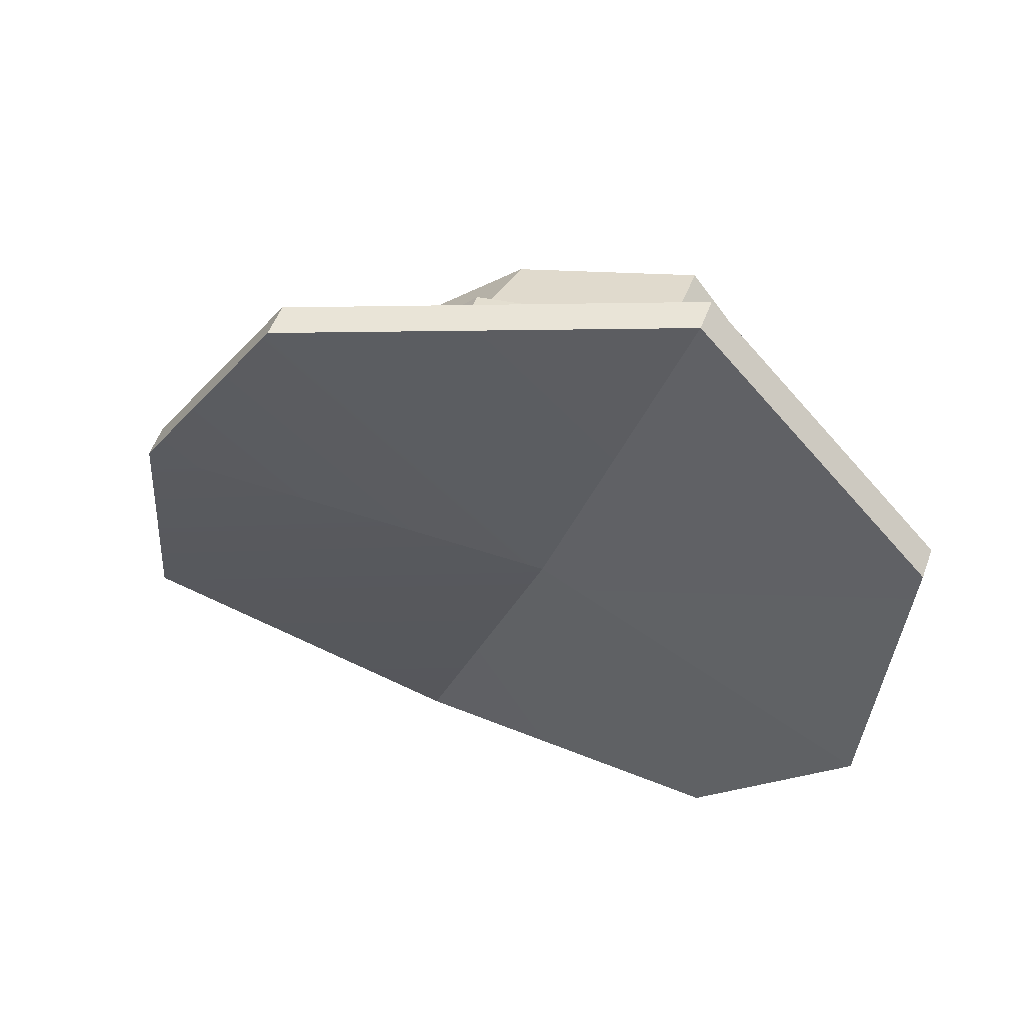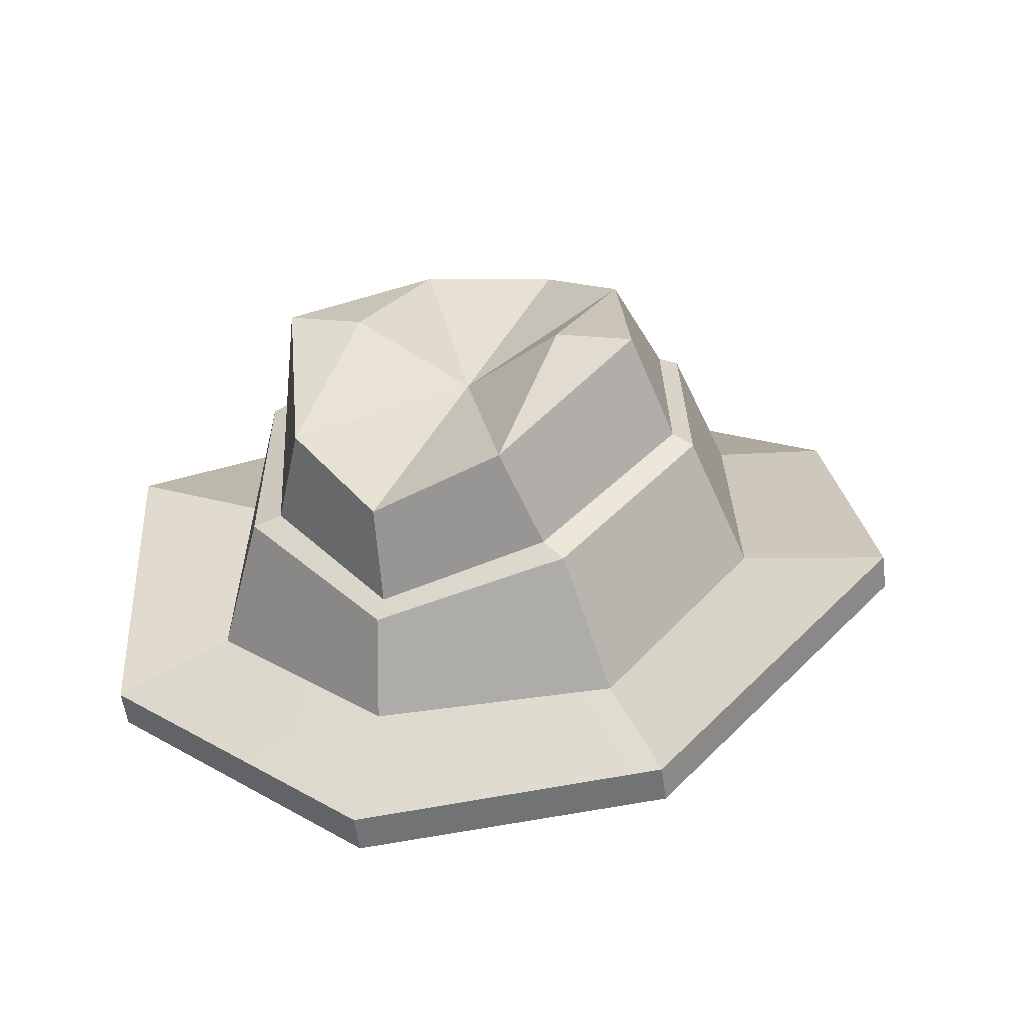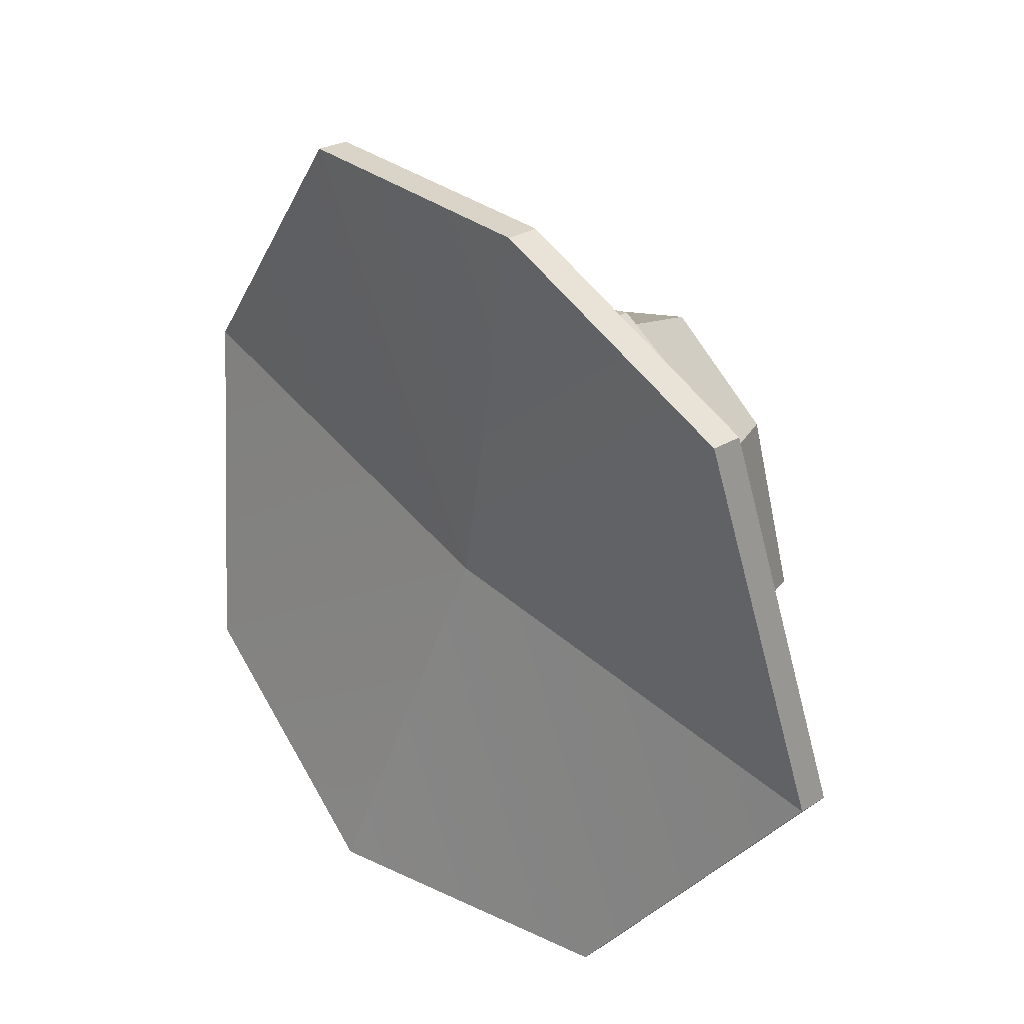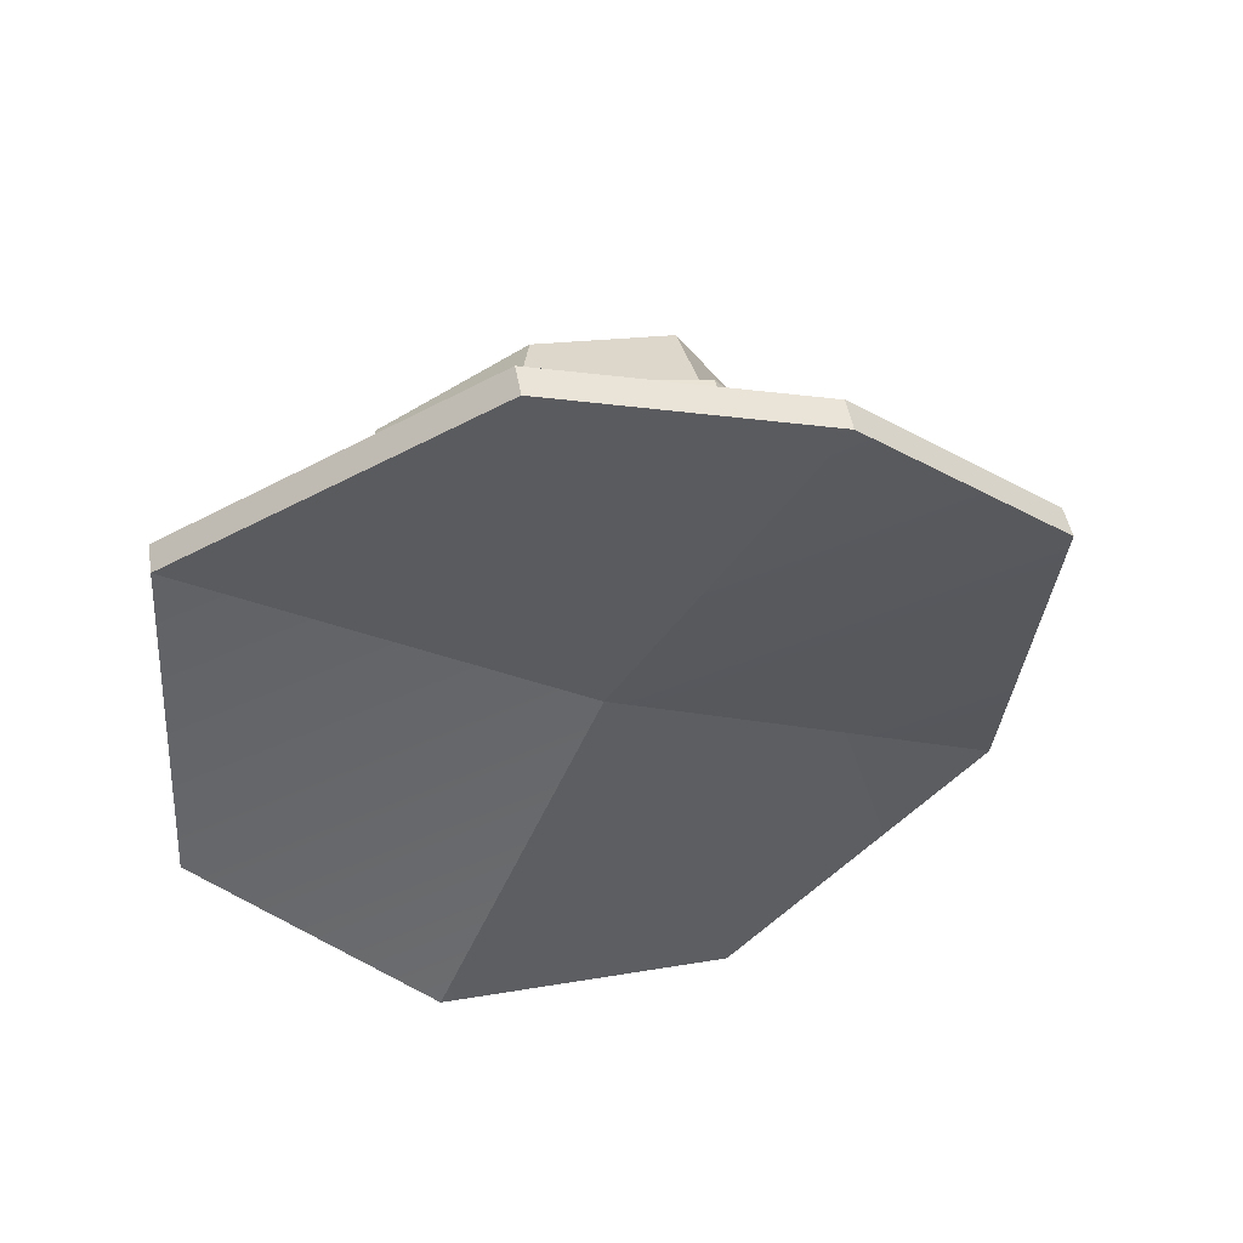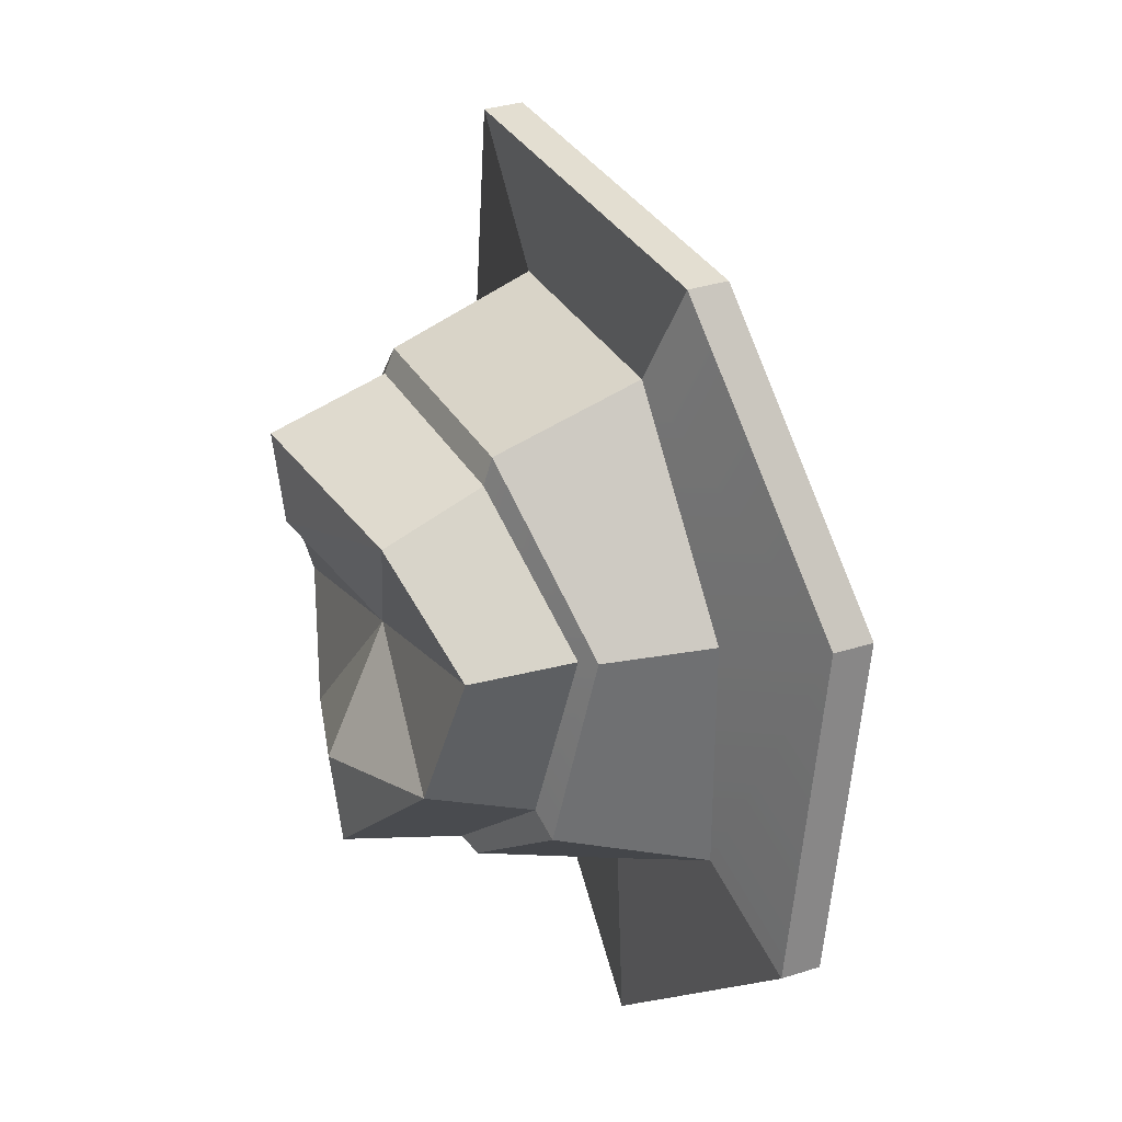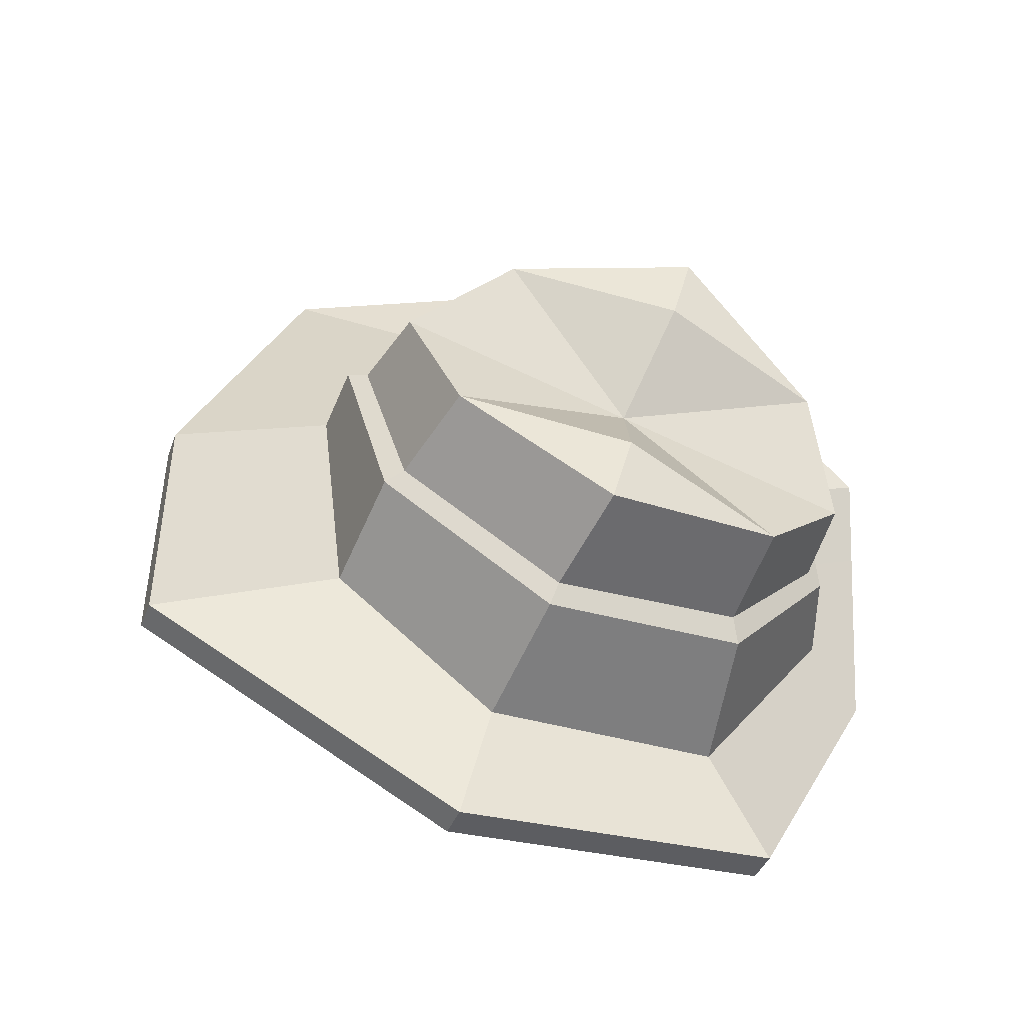
<metadata>
{"format":"obj","ext":"obj","renderer":"f3d","projection":"perspective","resolution":1024,"background":"white","views":[{"elev":-30.5,"azim":71.4,"up":"+Y"},{"elev":13.5,"azim":-157.8,"up":"+Y"},{"elev":52.3,"azim":45.9,"up":"+Z"},{"elev":-25.6,"azim":-27.1,"up":"+Y"},{"elev":-75.2,"azim":-81.6,"up":"+Z"},{"elev":42.8,"azim":104.3,"up":"+Y"}]}
</metadata>
<code>
g SM_Chr_Attach_Hat_Cowboy_01
v 5.79e-15 0.1818 -0.1753
v 0.0625 0.2128 -0.1458
v 5.79e-15 0.2295 -0.04292
v 0.0625 0.2803 0.04132
v 5.79e-15 0.2772 0.08942
v 0.0625 0.2128 -0.1458
v 0.06295 0.267 -0.05962
v 5.79e-15 0.2295 -0.04292
v 0.06295 0.267 -0.05962
v 0.0625 0.2803 0.04132
v 5.79e-15 0.2295 -0.04292
v 0.0625 0.2128 -0.1458
v 0.1086 0.2669 -0.05959
v 0.06295 0.267 -0.05962
v 0.1086 0.2669 -0.05959
v 0.0625 0.2803 0.04132
v 0.06295 0.267 -0.05962
v 5.79e-15 0.1818 -0.1753
v 5.79e-15 0.2295 -0.04292
v -0.0625 0.2128 -0.1458
v -0.0625 0.2803 0.04132
v 5.79e-15 0.2772 0.08942
v -0.0625 0.2128 -0.1458
v 5.79e-15 0.2295 -0.04292
v -0.06295 0.267 -0.05962
v -0.06295 0.267 -0.05962
v 5.79e-15 0.2295 -0.04292
v -0.0625 0.2803 0.04132
v -0.0625 0.2128 -0.1458
v -0.06295 0.267 -0.05962
v -0.1086 0.2669 -0.05959
v -0.1086 0.2669 -0.05959
v -0.06295 0.267 -0.05962
v -0.0625 0.2803 0.04132
v 5.348e-15 -0.006577 -0.1986
v 0.1682 0.03564 -0.1659
v 0.1682 0.05483 -0.1734
v 5.348e-15 0.01271 -0.2055
v 0.1488 0.1329 0.2199
v 0.0001377 0.1346 0.2584
v 0.0001377 0.1538 0.2514
v 0.1488 0.1521 0.2124
v 0.1682 0.03564 -0.1659
v 5.348e-15 -0.006577 -0.1986
v 5.348e-15 0.09904 0.006217
v 0.2464 0.1203 0.0009978
v 0.1488 0.1329 0.2199
v 0.2464 0.1203 0.0009978
v 5.348e-15 0.09904 0.006217
v 0.0001377 0.1346 0.2584
v 5.348e-15 0.09904 0.006217
v -0.1488 0.1329 0.2199
v -0.2464 0.1203 0.0009978
v 5.348e-15 0.01271 -0.2055
v 0.1682 0.05483 -0.1734
v 0.1217 0.0805 -0.1264
v 5.348e-15 0.06277 -0.1722
v -0.1217 0.0805 -0.1264
v -0.1682 0.05483 -0.1734
v 0.1682 0.05483 -0.1734
v 0.2464 0.1395 -0.006464
v 0.1618 0.1297 -0.002785
v 0.1217 0.0805 -0.1264
v 0.2464 0.1395 -0.006464
v 0.1488 0.1521 0.2124
v 0.1142 0.168 0.1033
v 0.1618 0.1297 -0.002785
v 0.1488 0.1521 0.2124
v 0.0001377 0.1538 0.2514
v 5.348e-15 0.1838 0.1473
v 0.1142 0.168 0.1033
v 5.348e-15 0.06277 -0.1722
v 0.1217 0.0805 -0.1264
v 0.09669 0.1553 -0.1349
v 5.348e-15 0.1191 -0.1719
v 0.1217 0.0805 -0.1264
v 0.1618 0.1297 -0.002785
v 0.1372 0.2019 -0.03088
v 0.09669 0.1553 -0.1349
v 0.1618 0.1297 -0.002785
v 0.1142 0.168 0.1033
v 0.09066 0.23 0.07978
v 0.1372 0.2019 -0.03088
v 0.1142 0.168 0.1033
v 5.348e-15 0.1838 0.1473
v 5.348e-15 0.2282 0.1305
v 0.09066 0.23 0.07978
v 0.08225 0.2335 0.0702
v 5.348e-15 0.2303 0.118
v 5.79e-15 0.2772 0.08942
v 0.0625 0.2803 0.04132
v 0.1255 0.2083 -0.03318
v 0.08225 0.2335 0.0702
v 0.0625 0.2803 0.04132
v 0.1086 0.2669 -0.05959
v 0.08225 0.1617 -0.1289
v 0.1255 0.2083 -0.03318
v 0.1086 0.2669 -0.05959
v 0.0625 0.2128 -0.1458
v 5.348e-15 0.1287 -0.1636
v 0.08225 0.1617 -0.1289
v 0.0625 0.2128 -0.1458
v 5.79e-15 0.1818 -0.1753
v 0.09066 0.23 0.07978
v 5.348e-15 0.2282 0.1305
v 5.348e-15 0.2303 0.118
v 0.08225 0.2335 0.0702
v 0.1372 0.2019 -0.03088
v 0.09066 0.23 0.07978
v 0.08225 0.2335 0.0702
v 0.1255 0.2083 -0.03318
v 0.09669 0.1553 -0.1349
v 0.1372 0.2019 -0.03088
v 0.1255 0.2083 -0.03318
v 0.08225 0.1617 -0.1289
v 5.348e-15 0.1191 -0.1719
v 0.09669 0.1553 -0.1349
v 0.08225 0.1617 -0.1289
v 5.348e-15 0.1287 -0.1636
v -0.08225 0.1617 -0.1289
v -0.09669 0.1553 -0.1349
v 5.348e-15 -0.006577 -0.1986
v 5.348e-15 0.01271 -0.2055
v -0.1682 0.05483 -0.1734
v -0.1682 0.03564 -0.1659
v -0.1488 0.1329 0.2199
v -0.1488 0.1521 0.2124
v 0.0001377 0.1538 0.2514
v 0.0001377 0.1346 0.2584
v -0.1682 0.03564 -0.1659
v 5.348e-15 0.09904 0.006217
v 5.348e-15 -0.006577 -0.1986
v -0.2464 0.1203 0.0009978
v -0.1682 0.05483 -0.1734
v -0.1217 0.0805 -0.1264
v -0.1618 0.1297 -0.002785
v -0.2464 0.1395 -0.006464
v -0.2464 0.1395 -0.006464
v -0.1618 0.1297 -0.002785
v -0.1142 0.168 0.1033
v -0.1488 0.1521 0.2124
v -0.1488 0.1521 0.2124
v -0.1142 0.168 0.1033
v 5.348e-15 0.1838 0.1473
v 0.0001377 0.1538 0.2514
v 5.348e-15 0.06277 -0.1722
v 5.348e-15 0.1191 -0.1719
v -0.09669 0.1553 -0.1349
v -0.1217 0.0805 -0.1264
v -0.1217 0.0805 -0.1264
v -0.09669 0.1553 -0.1349
v -0.1372 0.2019 -0.03088
v -0.1618 0.1297 -0.002785
v -0.1618 0.1297 -0.002785
v -0.1372 0.2019 -0.03088
v -0.09066 0.23 0.07978
v -0.1142 0.168 0.1033
v -0.1142 0.168 0.1033
v -0.09066 0.23 0.07978
v 5.348e-15 0.2282 0.1305
v 5.348e-15 0.1838 0.1473
v -0.08225 0.2335 0.0702
v -0.0625 0.2803 0.04132
v 5.79e-15 0.2772 0.08942
v 5.348e-15 0.2303 0.118
v -0.1255 0.2083 -0.03318
v -0.1086 0.2669 -0.05959
v -0.0625 0.2803 0.04132
v -0.08225 0.2335 0.0702
v -0.08225 0.1617 -0.1289
v -0.0625 0.2128 -0.1458
v -0.1086 0.2669 -0.05959
v -0.1255 0.2083 -0.03318
v 5.348e-15 0.1287 -0.1636
v 5.79e-15 0.1818 -0.1753
v -0.0625 0.2128 -0.1458
v -0.08225 0.1617 -0.1289
v -0.09066 0.23 0.07978
v -0.08225 0.2335 0.0702
v 5.348e-15 0.2303 0.118
v 5.348e-15 0.2282 0.1305
v -0.1372 0.2019 -0.03088
v -0.1255 0.2083 -0.03318
v -0.08225 0.2335 0.0702
v -0.09066 0.23 0.07978
v -0.09669 0.1553 -0.1349
v -0.08225 0.1617 -0.1289
v -0.1255 0.2083 -0.03318
v -0.1372 0.2019 -0.03088
v 0.2464 0.1395 -0.006464
v 0.2464 0.1203 0.0009978
v 0.1488 0.1329 0.2199
v 0.1488 0.1521 0.2124
v 0.1682 0.05483 -0.1734
v 0.1682 0.03564 -0.1659
v 0.2464 0.1203 0.0009978
v 0.2464 0.1395 -0.006464
v -0.2464 0.1395 -0.006464
v -0.2464 0.1203 0.0009978
v -0.1682 0.03564 -0.1659
v -0.1682 0.05483 -0.1734
v -0.1488 0.1521 0.2124
v -0.1488 0.1329 0.2199
v -0.2464 0.1203 0.0009978
v -0.2464 0.1395 -0.006464
g SM_Chr_Attach_Hat_Cowboy_01_0
f 3 2 1
f 3 5 4
f 8 7 6
f 11 10 9
f 14 13 12
f 17 16 15
f 20 19 18
f 22 19 21
f 25 24 23
f 28 27 26
f 31 30 29
f 34 33 32
f 37 36 35
f 38 37 35
f 41 40 39
f 42 41 39
f 45 44 43
f 45 43 46
f 49 48 47
f 49 47 50
f 52 51 50
f 53 51 52
f 56 55 54
f 57 56 54
f 58 57 54
f 59 58 54
f 62 61 60
f 63 62 60
f 66 65 64
f 67 66 64
f 70 69 68
f 71 70 68
f 74 73 72
f 75 74 72
f 78 77 76
f 79 78 76
f 82 81 80
f 83 82 80
f 86 85 84
f 87 86 84
f 90 89 88
f 91 90 88
f 94 93 92
f 95 94 92
f 98 97 96
f 99 98 96
f 102 101 100
f 103 102 100
f 106 105 104
f 107 106 104
f 110 109 108
f 111 110 108
f 114 113 112
f 115 114 112
f 118 117 116
f 119 118 116
f 120 119 116
f 121 120 116
f 124 123 122
f 125 124 122
f 128 127 126
f 129 128 126
f 132 131 130
f 130 131 133
f 136 135 134
f 137 136 134
f 140 139 138
f 141 140 138
f 144 143 142
f 145 144 142
f 148 147 146
f 149 148 146
f 152 151 150
f 153 152 150
f 156 155 154
f 157 156 154
f 160 159 158
f 161 160 158
f 164 163 162
f 165 164 162
f 168 167 166
f 169 168 166
f 172 171 170
f 173 172 170
f 176 175 174
f 177 176 174
f 180 179 178
f 181 180 178
f 184 183 182
f 185 184 182
f 188 187 186
f 189 188 186
f 192 191 190
f 193 192 190
f 196 195 194
f 197 196 194
f 200 199 198
f 201 200 198
f 204 203 202
f 205 204 202

</code>
